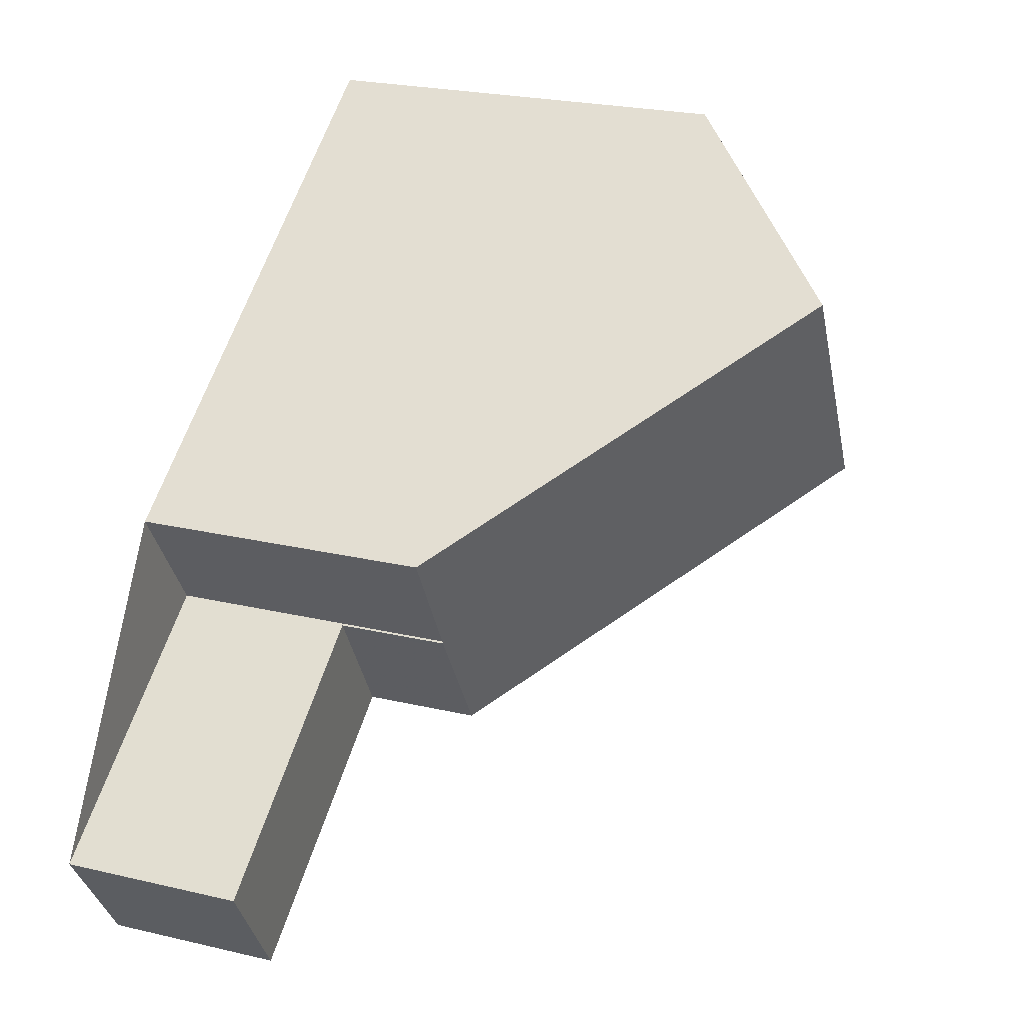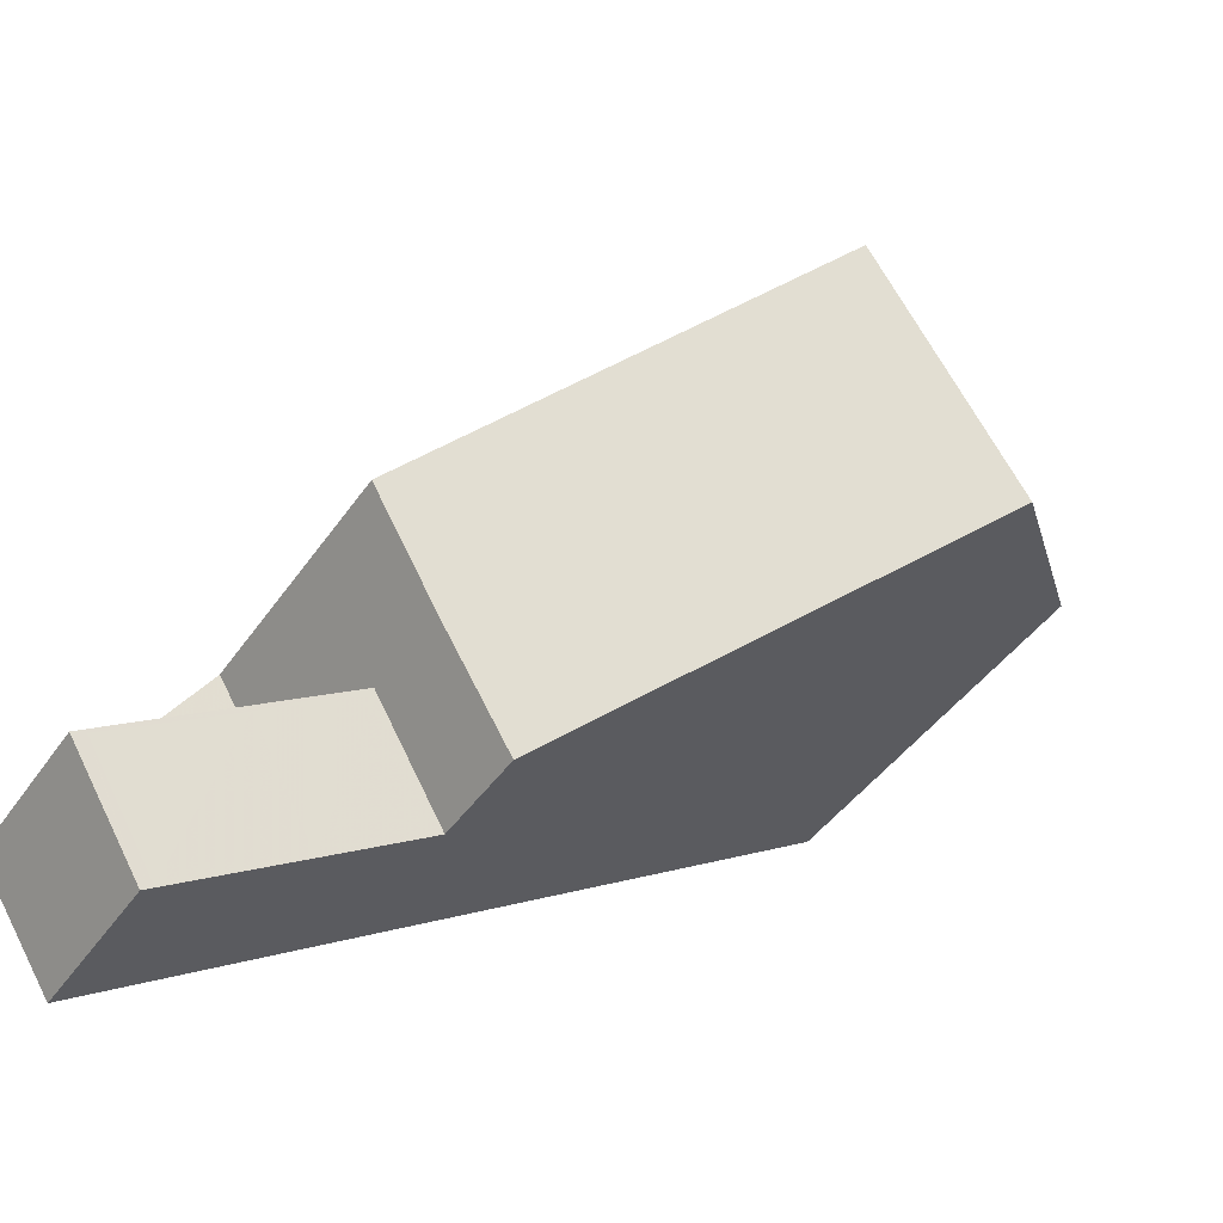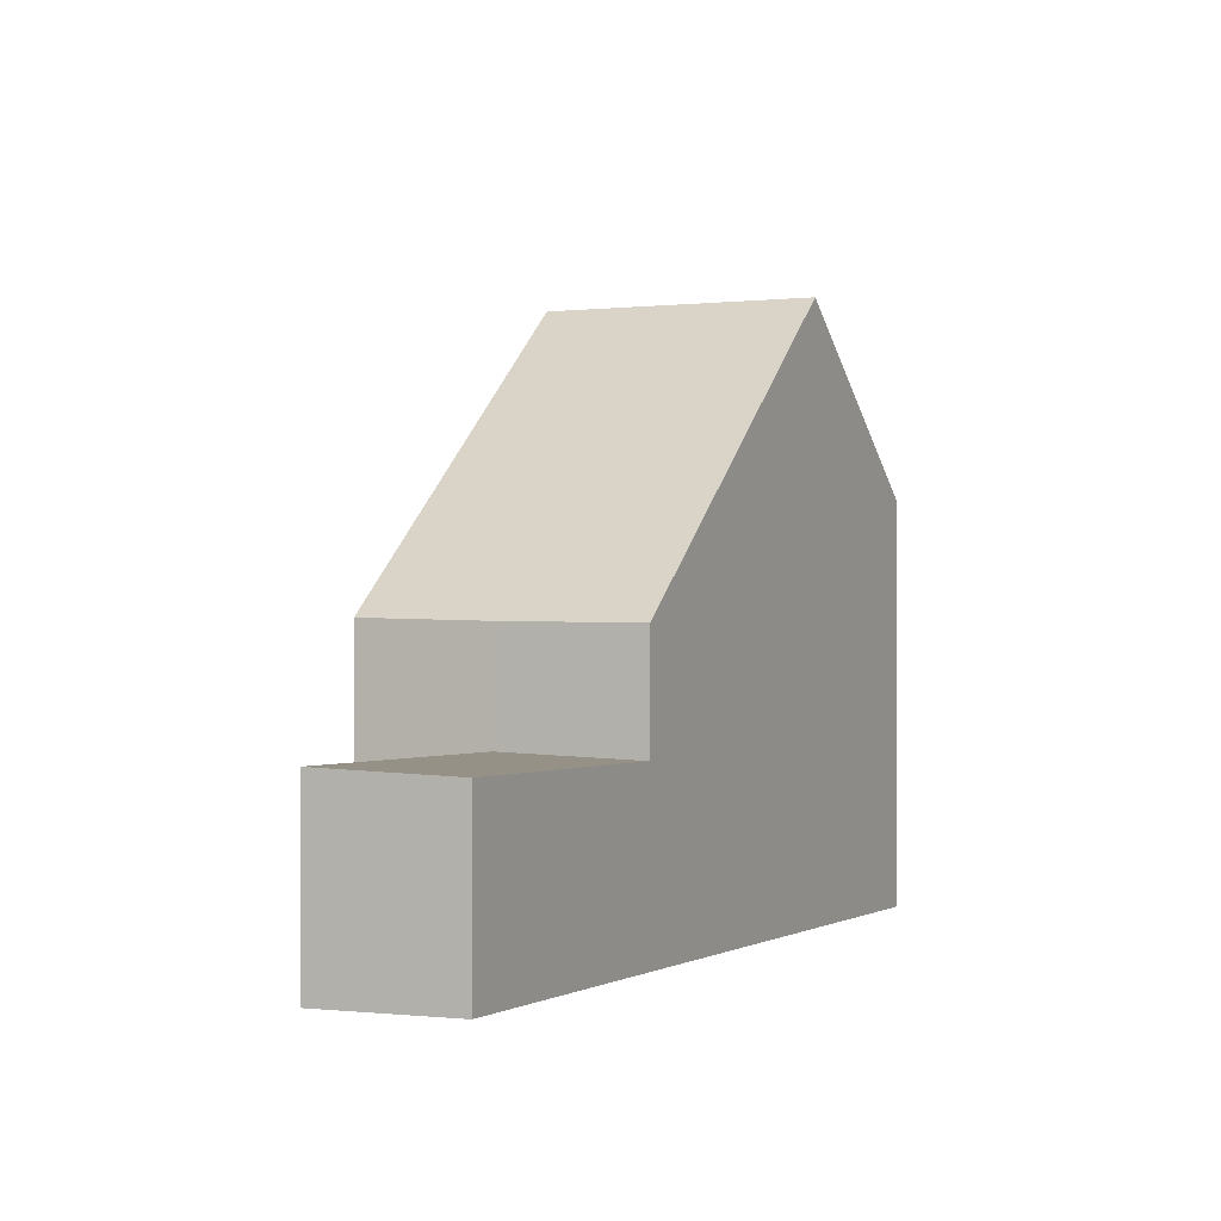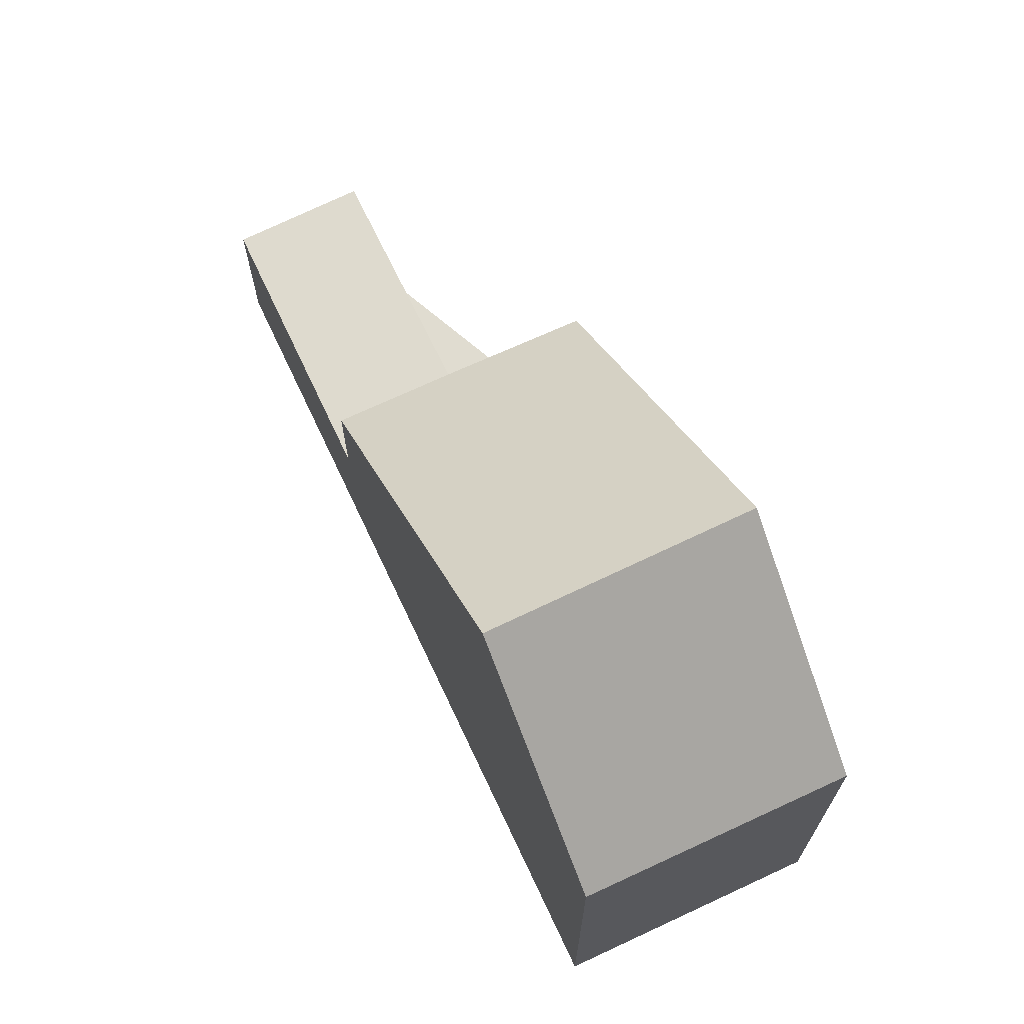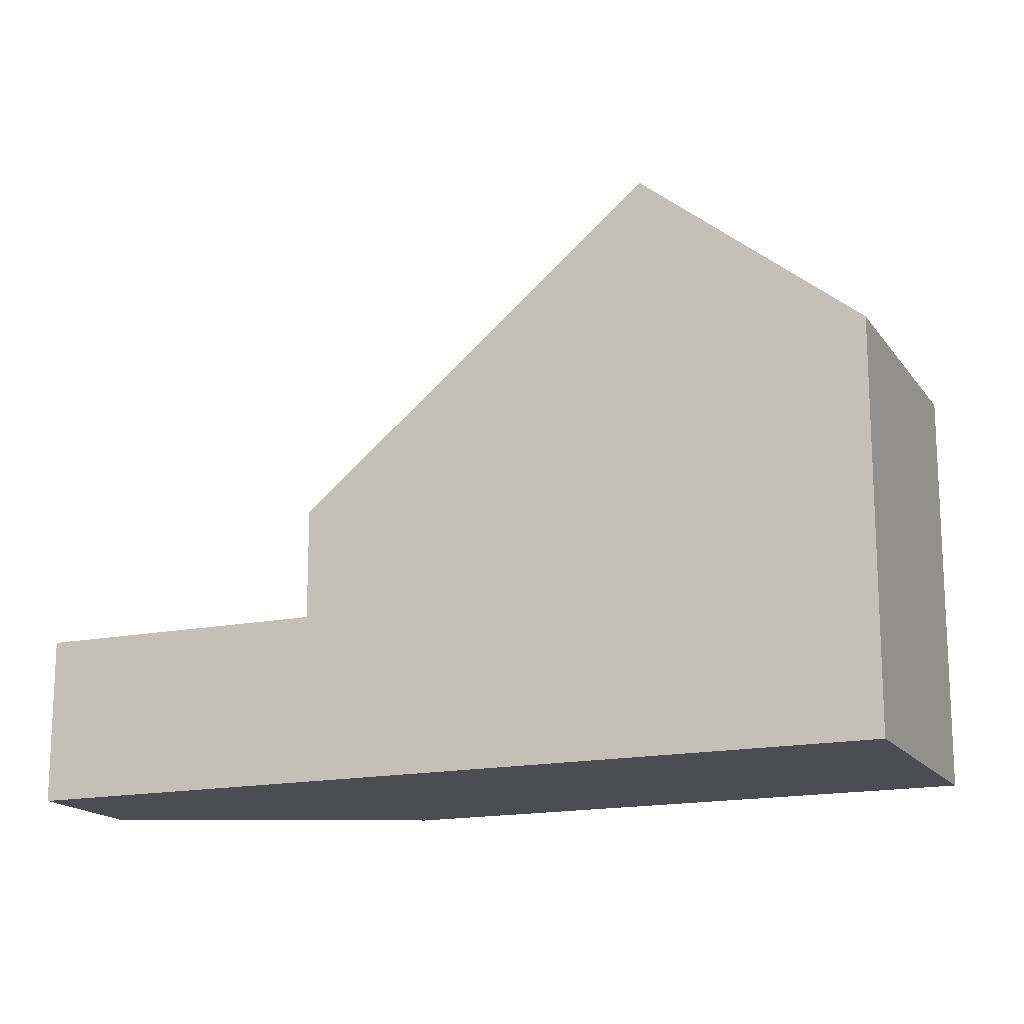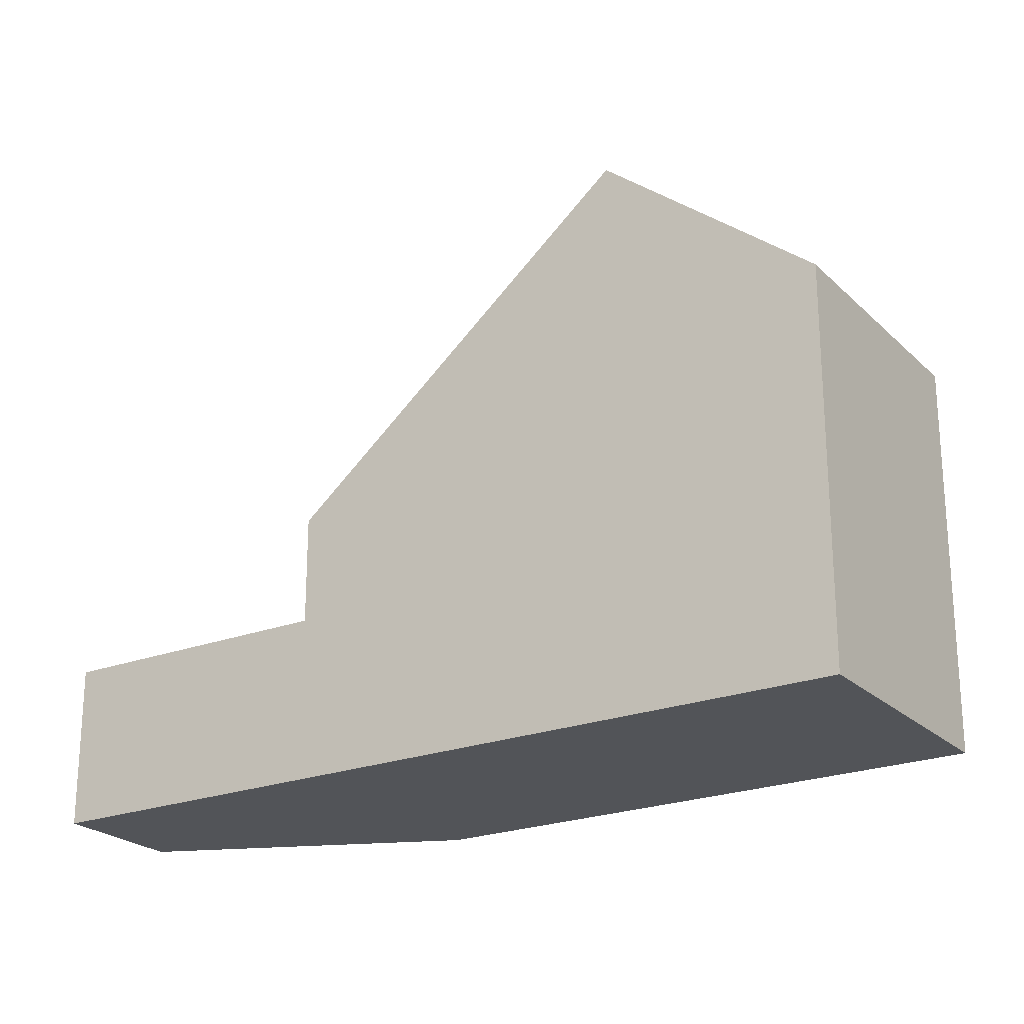
<metadata>
{"format":"obj","ext":"obj","renderer":"f3d","projection":"perspective","resolution":1024,"background":"white","views":[{"elev":24.5,"azim":-69.0,"up":"+Y"},{"elev":-43.4,"azim":-32.0,"up":"+Y"},{"elev":-0.6,"azim":-32.0,"up":"+Z"},{"elev":69.7,"azim":97.4,"up":"+Z"},{"elev":-16.3,"azim":55.8,"up":"+Z"},{"elev":-23.1,"azim":65.5,"up":"+Z"}]}
</metadata>
<code>
v -599.7 -1868 3.828
v -600.7 -1867 3.851
v -594 -1863 5.452
v -592 -1866 5.475
v -602.2 -1872 2.289
v -603.2 -1871 2.357
v -596.6 -1864 7.887
v -594.5 -1867 7.876
v -594.6 -1867 7.876
v -598.7 -1870 3.781
v -598.7 -1870 3.781
v -599.8 -1868 3.805
v -596.6 -1864 7.887
v -600.7 -1867 3.851
v -594.5 -1867 7.876
v -596.6 -1864 7.887
v -601.2 -1869 2.354
v -600.3 -1871 2.285
v -599.8 -1868 3.805
v -598.7 -1870 3.781
v -602 -1872 2.289
v -603 -1871 2.356
v -602.2 -1872 2.293
v -603.2 -1871 2.357
v -599.8 -1868 2.351
v -598.7 -1870 2.282
v -594.6 -1867 7.876
v -592 -1866 5.475
v -600.3 -1871 2.286
v -602 -1872 2.289
v -598.7 -1870 3.781
v -598.7 -1870 2.283
v -602.2 -1872 2.29
v -598.7 -1870 2.283
v -599.8 -1868 2.351
v -598.7 -1870 2.282
v -596.6 -1864 7.887
v -594 -1863 5.452
v -592.1 -1866 5.539
v -592.1 -1866 5.539
v -594.1 -1863 5.517
v -594.1 -1863 5.517
v -601.2 -1869 2.351
v -603 -1871 2.355
v -599.7 -1868 3.804
v -599.7 -1868 3.804
v -595.5 -1866 7.881
v -599.7 -1868 2.348
v -603.1 -1871 2.355
v -603.2 -1871 2.355
v -595.5 -1866 7.881
v -593 -1864 5.528
v -599.7 -1868 2.348
v -593 -1864 5.464
v -600.7 -1867 3.851
v -599.7 -1868 3.828
v -599.7 -1868 0
v -600.7 -1867 -4.441e-16
v -596.6 -1864 7.887
v -600.7 -1867 3.851
v -600.7 -1867 0
v -596.6 -1864 8.882e-16
v -594 -1863 5.452
v -594 -1863 5.452
v -594 -1863 8.882e-16
v -594 -1863 0
v -592.1 -1866 5.539
v -592 -1866 5.475
v -592 -1866 0
v -592.1 -1866 0
v -602.2 -1872 2.29
v -602.2 -1872 2.289
v -602.2 -1872 0
v -602.2 -1872 0
v -603.2 -1871 2.357
v -603.2 -1871 2.357
v -603.2 -1871 0
v -603.2 -1871 4.441e-16
v -598.7 -1870 3.781
v -594.5 -1867 7.876
v -594.5 -1867 -8.882e-16
v -598.7 -1870 4.441e-16
v -599.7 -1868 3.828
v -599.8 -1868 3.805
v -599.8 -1868 4.441e-16
v -599.7 -1868 0
v -600.7 -1867 3.851
v -600.7 -1867 3.851
v -600.7 -1867 -4.441e-16
v -600.7 -1867 0
v -594.1 -1863 5.517
v -596.6 -1864 7.887
v -596.6 -1864 8.882e-16
v -594.1 -1863 0
v -599.8 -1868 2.351
v -601.2 -1869 2.354
v -601.2 -1869 0
v -599.8 -1868 0
v -602 -1872 2.289
v -600.3 -1871 2.285
v -600.3 -1871 -4.441e-16
v -602 -1872 -4.441e-16
v -602.2 -1872 2.289
v -602 -1872 2.289
v -602 -1872 -4.441e-16
v -602.2 -1872 0
v -601.2 -1869 2.354
v -603 -1871 2.356
v -603 -1871 0
v -601.2 -1869 0
v -603.2 -1871 2.355
v -602.2 -1872 2.293
v -602.2 -1872 0
v -603.2 -1871 -4.441e-16
v -603 -1871 2.356
v -603.2 -1871 2.357
v -603.2 -1871 4.441e-16
v -603 -1871 0
v -602.2 -1872 2.293
v -602.2 -1872 2.29
v -602.2 -1872 0
v -602.2 -1872 0
v -600.3 -1871 2.285
v -598.7 -1870 2.282
v -598.7 -1870 0
v -600.3 -1871 -4.441e-16
v -593 -1864 5.464
v -594 -1863 5.452
v -594 -1863 0
v -593 -1864 0
v -594.5 -1867 7.876
v -592.1 -1866 5.539
v -592.1 -1866 0
v -594.5 -1867 -8.882e-16
v -594 -1863 5.452
v -594.1 -1863 5.517
v -594.1 -1863 0
v -594 -1863 8.882e-16
v -603.2 -1871 2.357
v -603.2 -1871 2.355
v -603.2 -1871 -4.441e-16
v -603.2 -1871 0
v -592 -1866 5.475
v -593 -1864 5.464
v -593 -1864 0
v -592 -1866 8.882e-16
v -602.2 -1872 0
v -603.2 -1871 0
v -599.7 -1868 0
v -600.7 -1867 0
v -594 -1863 0
v -592 -1866 0
f 14 2 7 13
f 40 15 27 39
f 44 22 17 43
f 11 9 8 10
f 46 12 1 14 13 47
f 45 19 25 48
f 49 24 22 44
f 50 6 24 49
f 52 39 27 51
f 29 18 21 30
f 32 26 20 31
f 30 21 5 33
f 43 17 35 53
f 36 18 29 34
f 41 37 16 42
f 39 28 4 40
f 54 28 39 52
f 42 3 38 41
f 43 29 30 44
f 47 9 11 46
f 48 32 31 45
f 44 30 33 23 49
f 49 23 50
f 51 37 41 52
f 53 34 29 43
f 52 41 38 54
f 56 57 58 55
f 60 61 62 59
f 64 65 66 63
f 68 69 70 67
f 72 73 74 71
f 76 77 78 75
f 80 81 82 79
f 84 85 86 83
f 88 89 90 87
f 92 93 94 91
f 96 97 98 95
f 100 101 102 99
f 104 105 106 103
f 108 109 110 107
f 112 113 114 111
f 116 117 118 115
f 120 121 122 119
f 124 125 126 123
f 128 129 130 127
f 132 133 134 131
f 136 137 138 135
f 140 141 142 139
f 144 145 146 143
f 148 149 150 151 152 147

</code>
